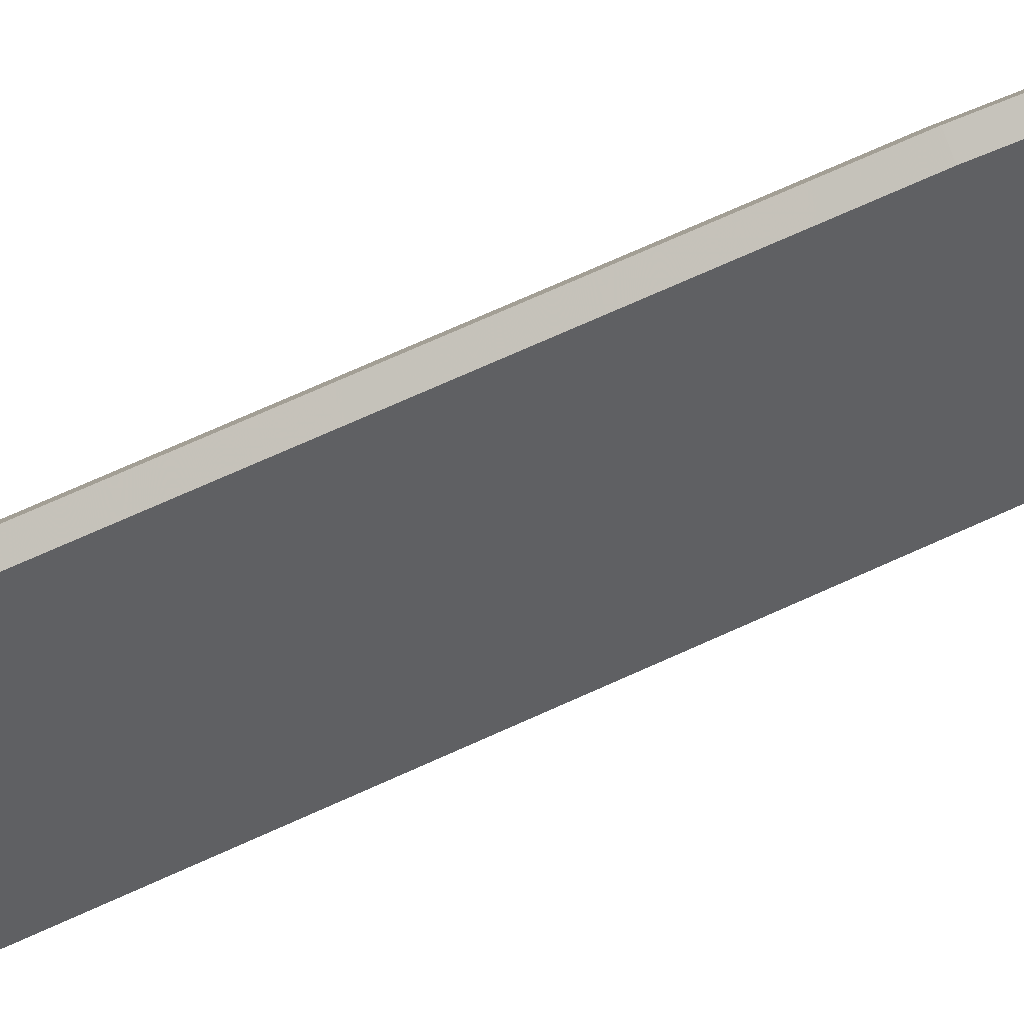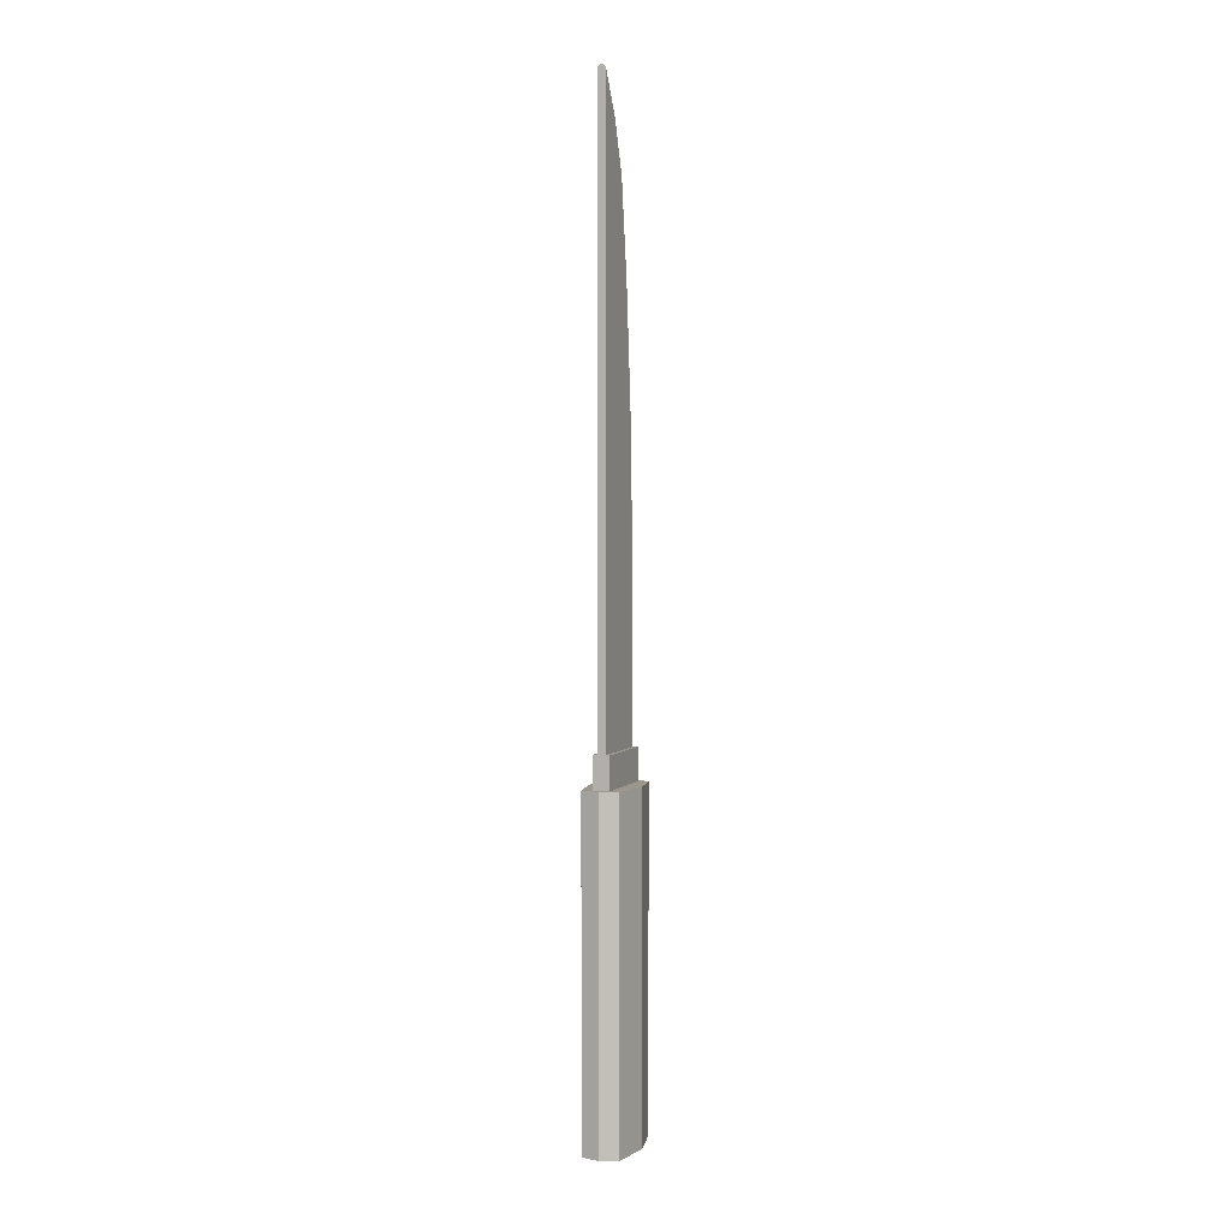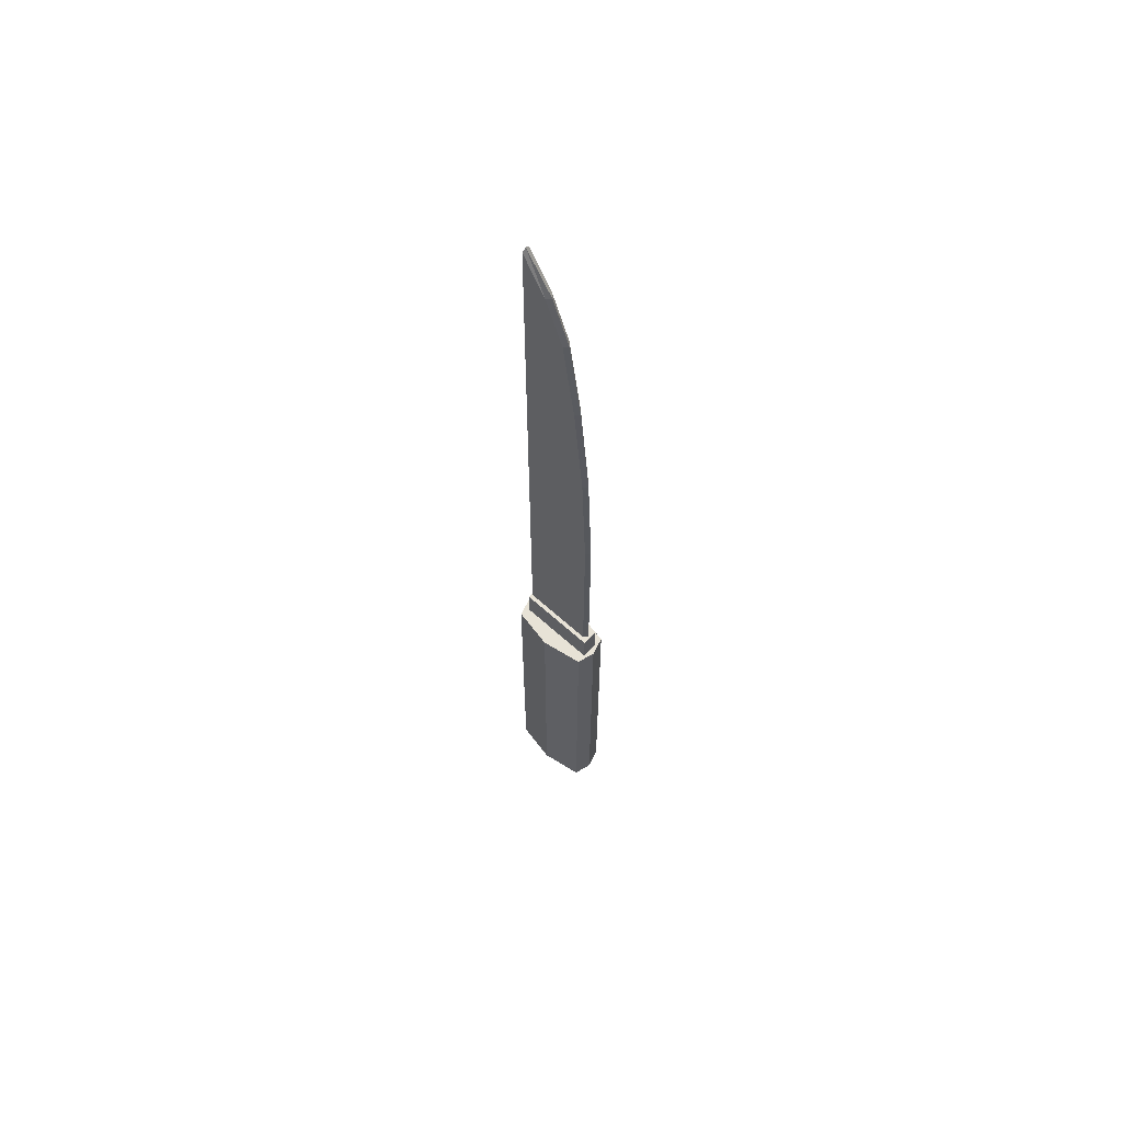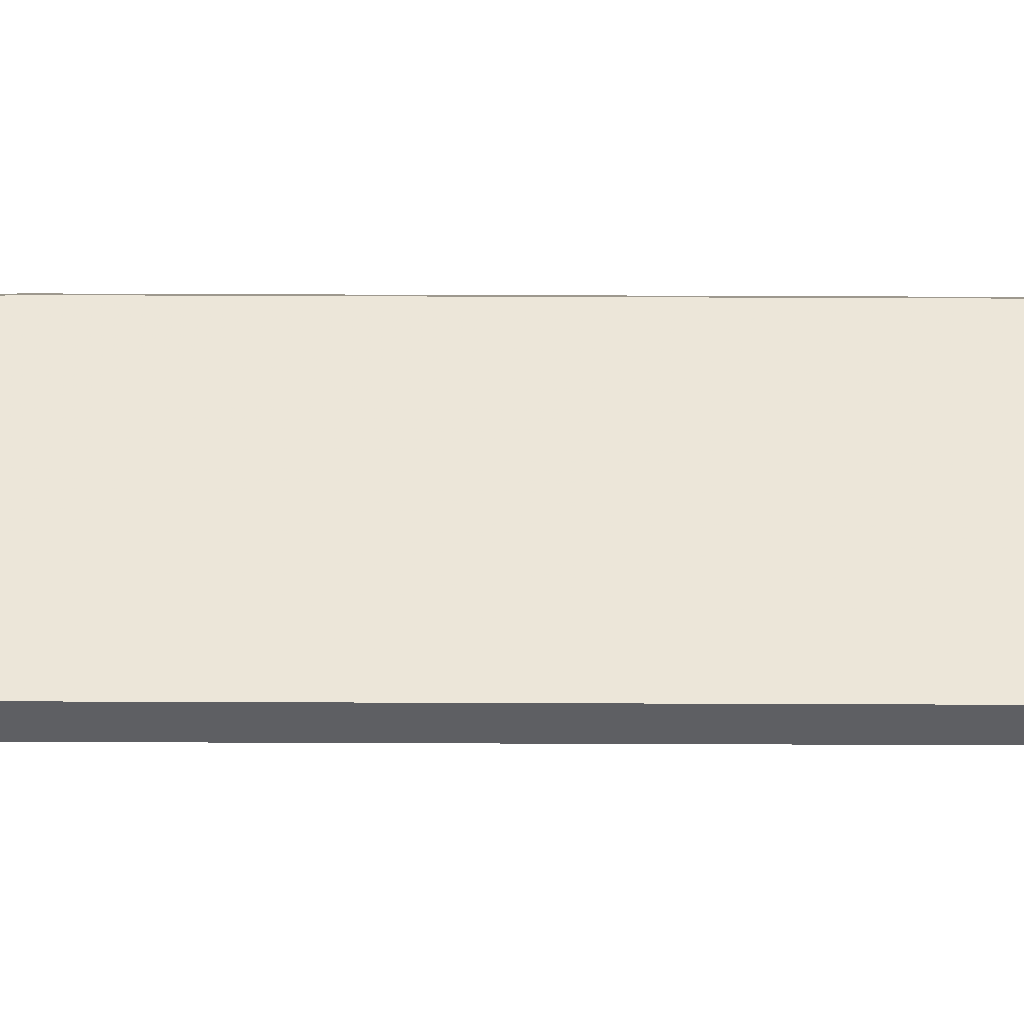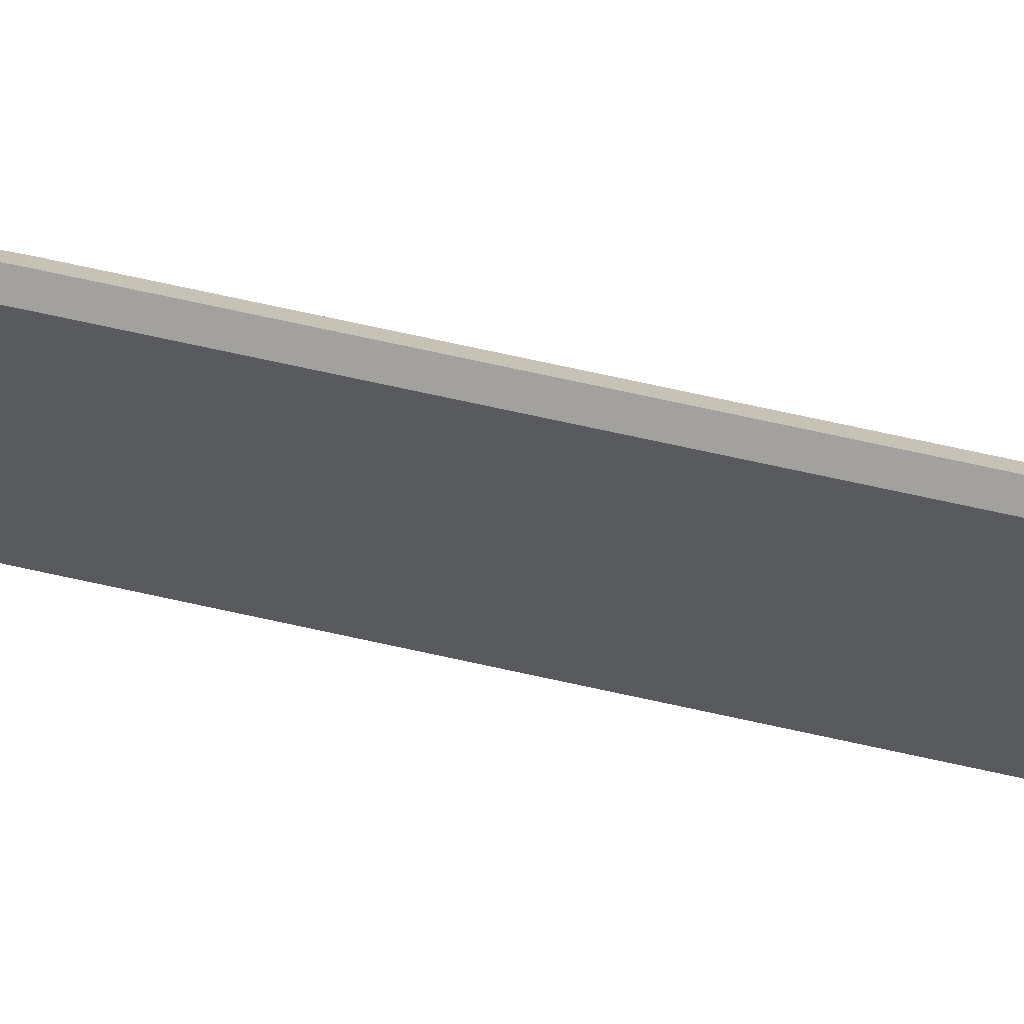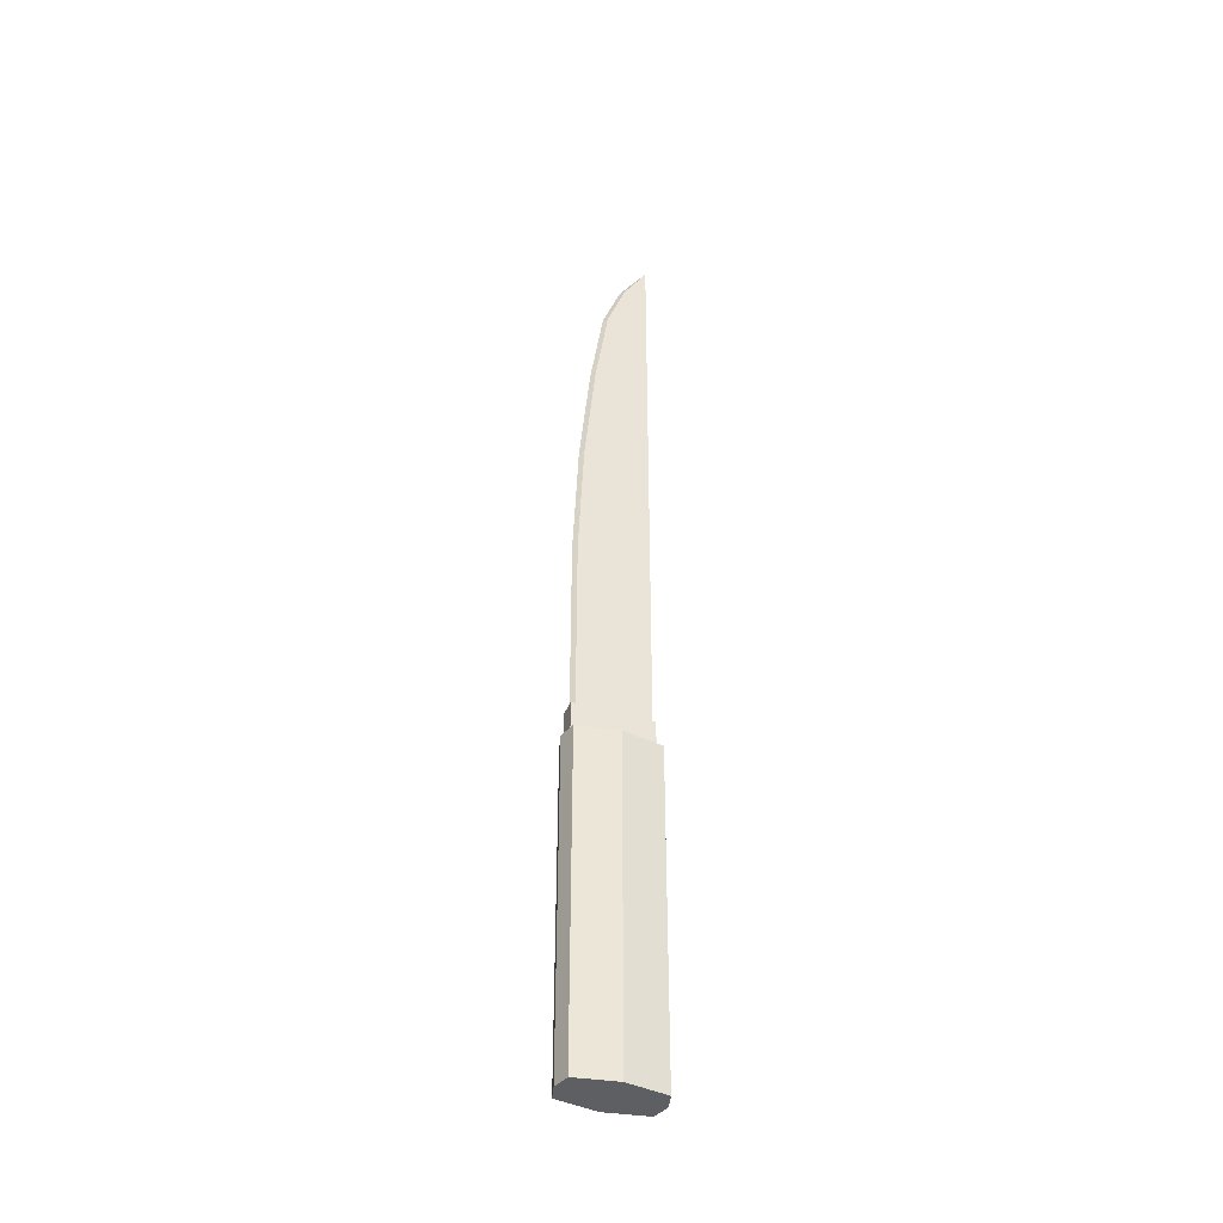
<metadata>
{"format":"obj","ext":"obj","renderer":"f3d","projection":"perspective","resolution":1024,"background":"white","views":[{"elev":46.8,"azim":59.5,"up":"+Z"},{"elev":2.7,"azim":-160.6,"up":"+Y"},{"elev":63.2,"azim":-47.4,"up":"+Y"},{"elev":-41.8,"azim":-90.3,"up":"+Z"},{"elev":61.4,"azim":-76.6,"up":"+Z"},{"elev":-40.9,"azim":69.2,"up":"+Y"}]}
</metadata>
<code>
o Tanto_Plane.004
v 0.00158 0.1633 -0.0132
v 0.00158 0.1437 -0.0132
v 0.00158 0.1082 -0.0132
v 0.00158 0.06392 -0.0132
v 0.00158 0.01472 -0.0132
v 0 0.1437 0.005031
v 0 0.1797 -0.0132
v 0.00158 0.1786 -0.0132
v 0 0.01472 0.01658
v 0.00158 0.01472 0.01501
v 0.00158 0.06392 0.01291
v 0 0.06392 0.01449
v 0.00158 0.1082 0.008709
v 0 0.1082 0.01029
v 0.00158 0.1437 0.003446
v 0 0.1633 -0.002256
v 0.00158 0.1633 -0.003846
v 0 -0.2017 0.01953
v 0 -0.07168 0.01953
v 0.007003 -0.2017 0.01755
v 0.007003 -0.07168 0.01755
v 0.01 -0.2017 0.001296
v 0.01 -0.07168 0.001296
v 0.007003 -0.2017 -0.01496
v 0.007003 -0.07168 -0.01496
v 0 -0.2017 -0.01694
v 0 -0.07168 -0.01694
v 0.00158 -0.05913 -0.0132
v 0.00158 -0.05913 0.01501
v 0 -0.05913 0.01658
v 0.003256 -0.07168 -0.01378
v 0.003256 -0.07168 0.01731
v 0.003256 -0.05913 -0.01378
v 0.003256 -0.05913 0.01731
v -0.00158 0.1633 -0.0132
v -0.00158 0.1437 -0.0132
v -0.00158 0.1082 -0.0132
v -0.00158 0.06392 -0.0132
v -0.00158 0.01472 -0.0132
v -0.00158 0.1786 -0.0132
v -0.00158 0.01472 0.01501
v -0.00158 0.06392 0.01291
v -0.00158 0.1082 0.008709
v -0.00158 0.1437 0.003446
v -0.00158 0.1633 -0.003846
v -0.007003 -0.2017 0.01755
v -0.007003 -0.07168 0.01755
v -0.01 -0.2017 0.001296
v -0.01 -0.07168 0.001296
v -0.007003 -0.2017 -0.01496
v -0.007003 -0.07168 -0.01496
v -0.00158 -0.05913 -0.0132
v -0.00158 -0.05913 0.01501
v -0.003256 -0.07168 -0.01378
v -0.003256 -0.07168 0.01731
v -0.003256 -0.05913 -0.01378
v -0.003256 -0.05913 0.01731
f 17 8 7 16
f 5 4 11 10
f 4 3 13 11
f 3 2 15 13
f 2 1 17 15
f 1 8 17
f 28 5 10 29
f 10 11 12 9
f 11 13 14 12
f 13 15 6 14
f 15 17 16 6
f 29 10 9 30
f 18 20 21 19
f 20 22 23 21
f 22 24 25 23
f 24 26 27 25
f 56 33 31 54
f 31 33 34 32
f 26 24 22 20 18 46 48 50
f 57 34 33 56
f 39 5 28 52
f 37 3 4 38
f 40 7 8
f 40 8 1 35
f 38 4 5 39
f 36 2 3 37
f 45 16 7 40
f 39 41 42 38
f 38 42 43 37
f 37 43 44 36
f 36 44 45 35
f 35 45 40
f 52 53 41 39
f 41 9 12 42
f 42 12 14 43
f 43 14 6 44
f 44 6 16 45
f 53 30 9 41
f 18 19 47 46
f 46 47 49 48
f 48 49 51 50
f 50 51 27 26
f 54 55 57 56
f 21 23 25 27 51 49 47 19
f 55 32 34 57
f 35 1 2 36

</code>
